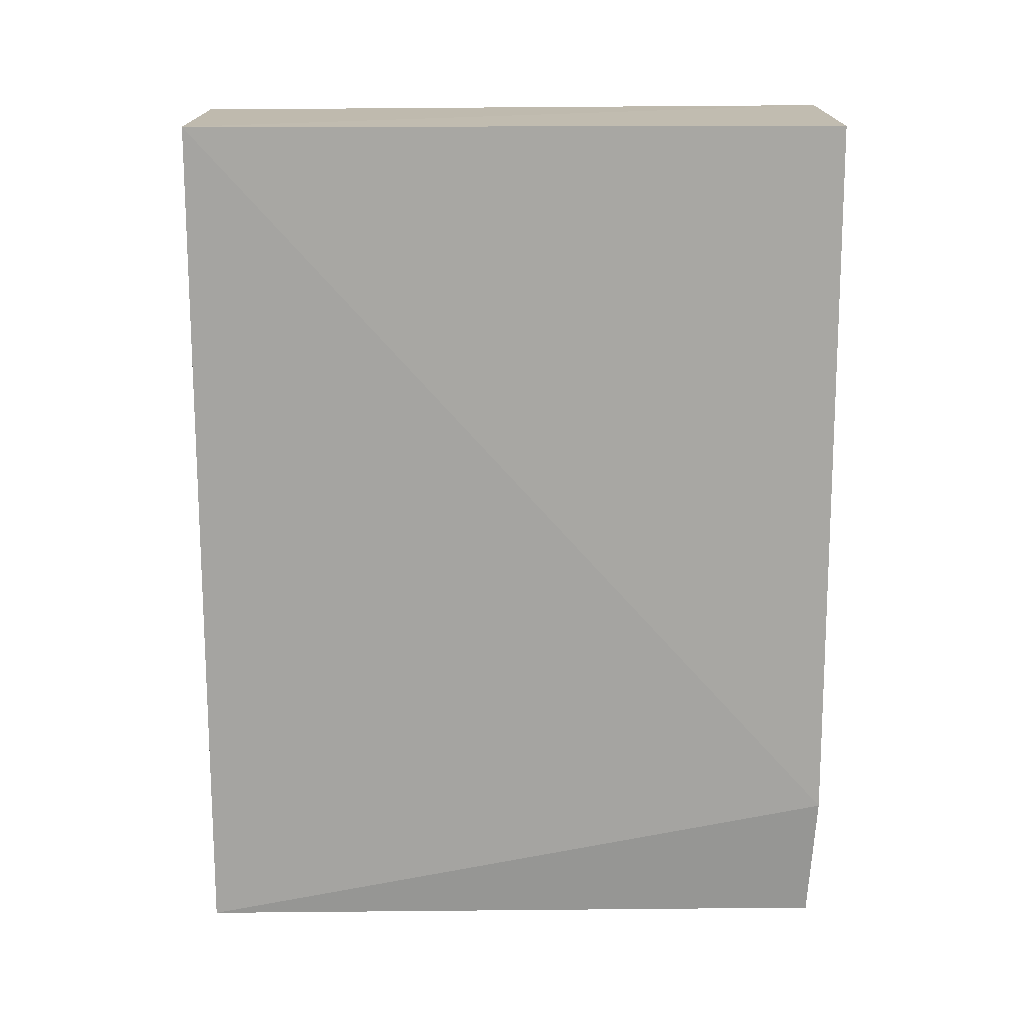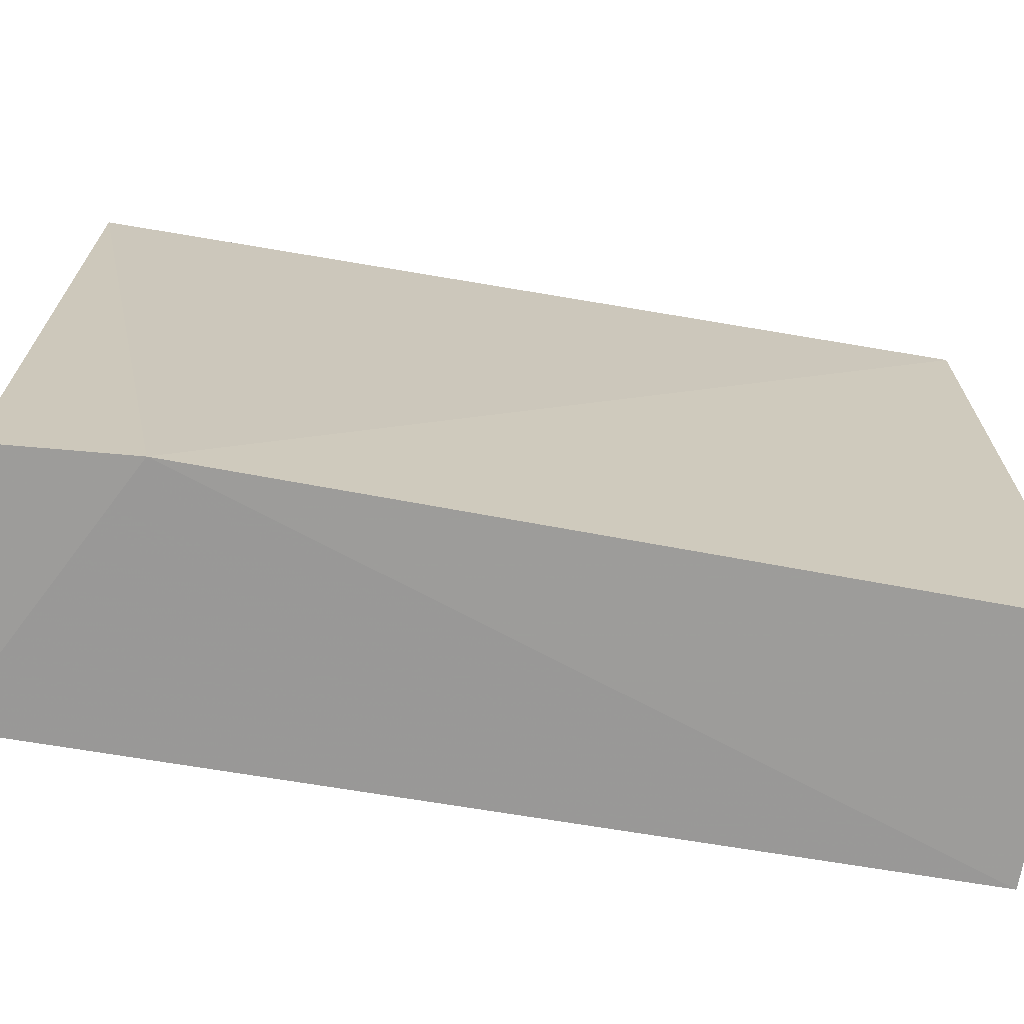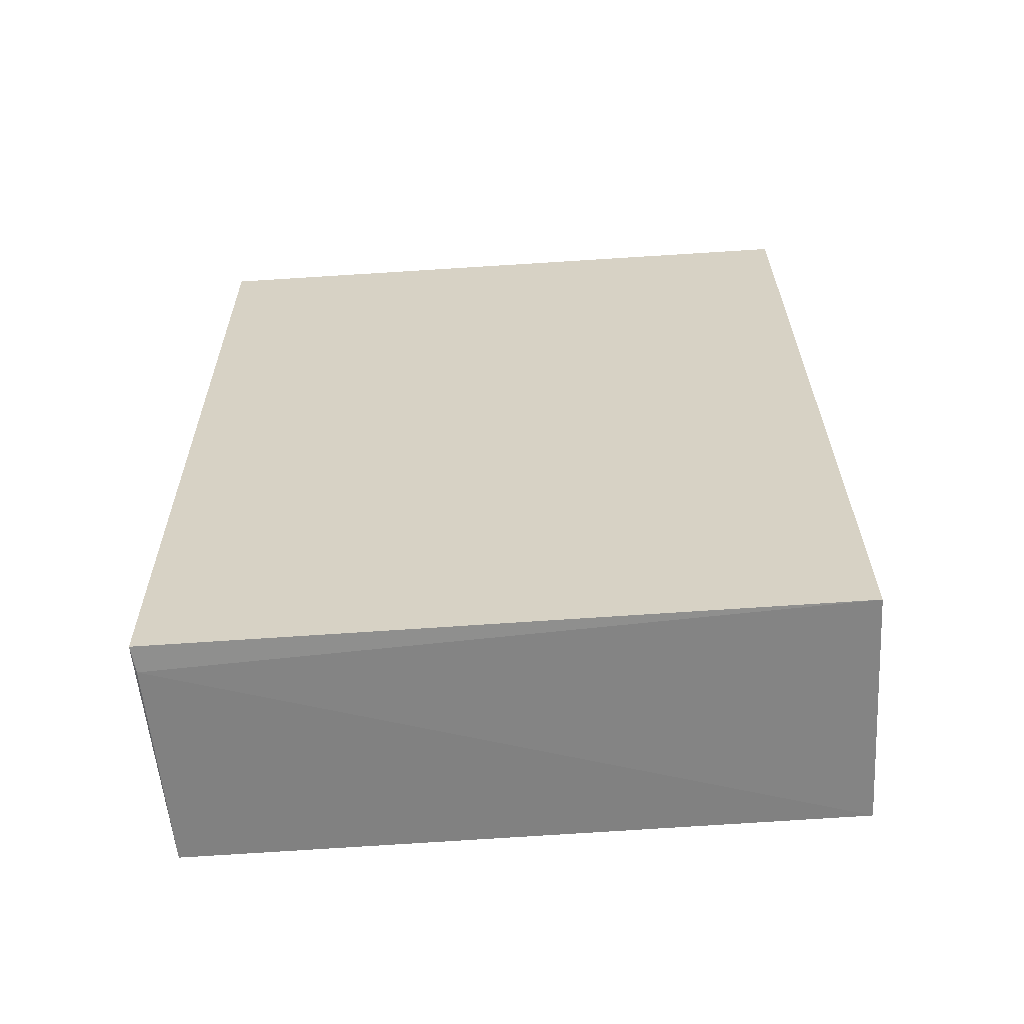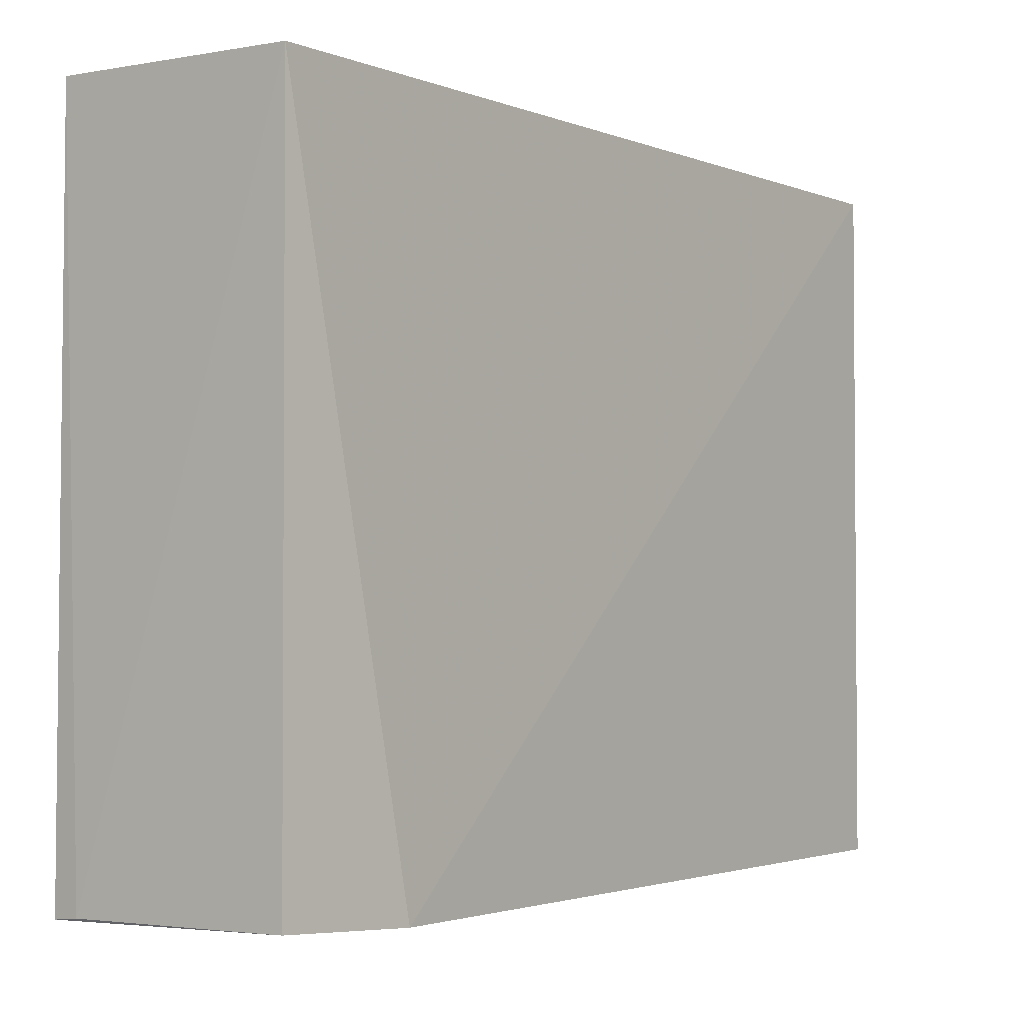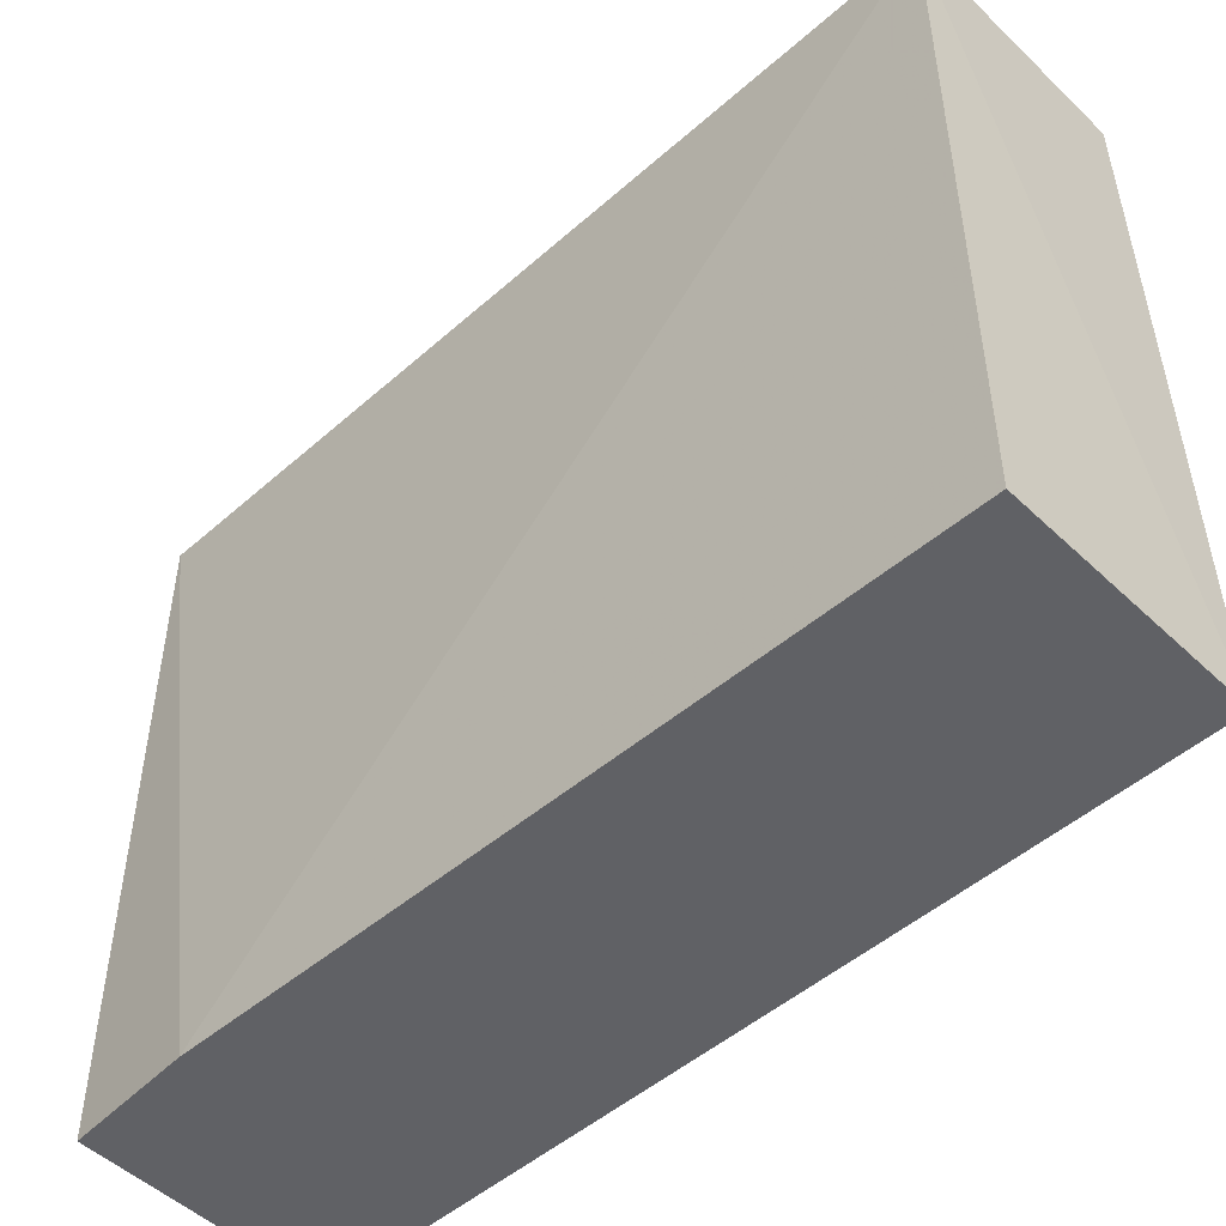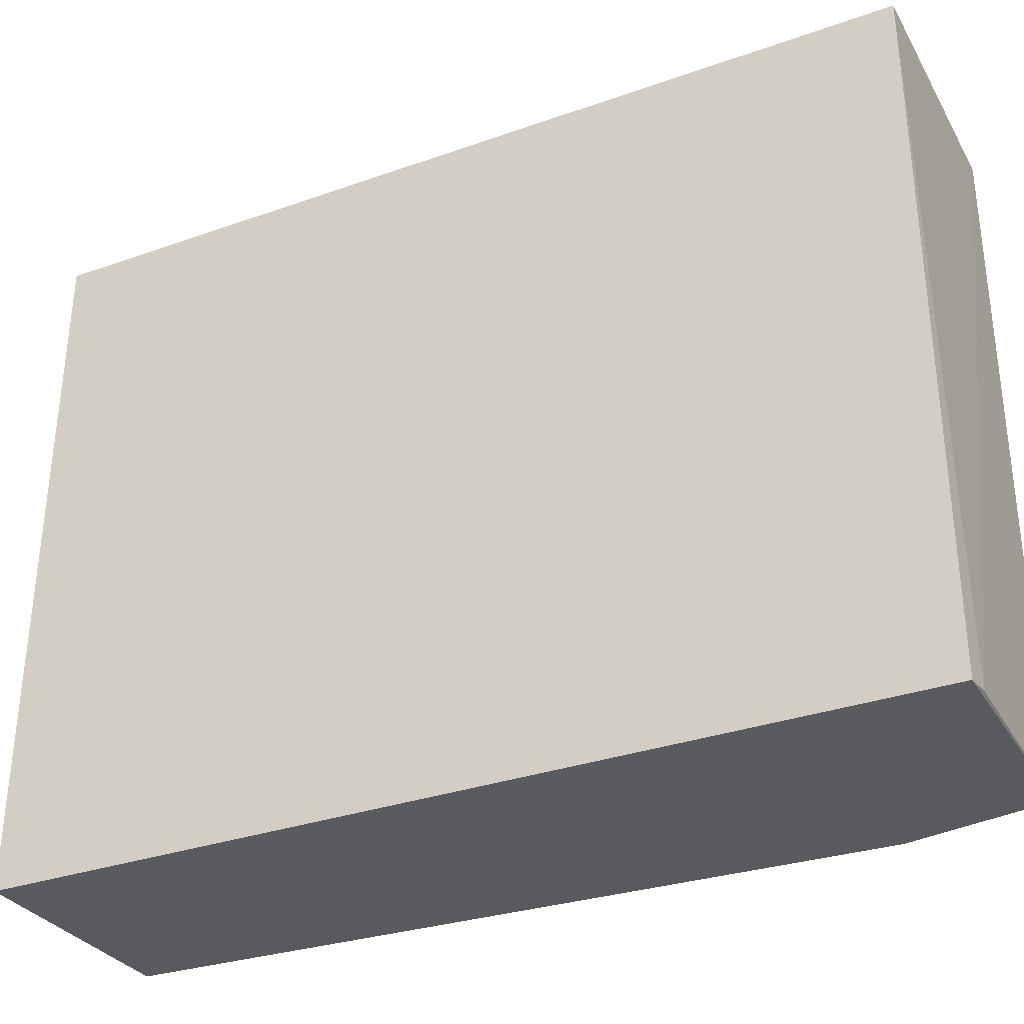
<metadata>
{"format":"obj","ext":"obj","renderer":"f3d","projection":"perspective","resolution":1024,"background":"white","views":[{"elev":16.7,"azim":89.0,"up":"+Y"},{"elev":-68.7,"azim":80.4,"up":"+Z"},{"elev":-61.1,"azim":-85.6,"up":"+Y"},{"elev":-2.5,"azim":36.9,"up":"+Z"},{"elev":-48.9,"azim":134.5,"up":"+Z"},{"elev":-32.2,"azim":-64.4,"up":"+Z"}]}
</metadata>
<code>
v -0.03663 0.03719 0.05411
v -0.03662 -0.03221 0.05435
v -0.03557 -0.02166 0.0009391
v -0.05572 0.03714 0.0006456
v -0.05566 -0.03212 0.05484
v -0.0366 0.03716 0.001183
v -0.05525 0.03689 0.05427
v -0.05378 -0.0324 0.00121
v -0.03661 -0.03217 0.001481
v -0.05591 -0.03225 0.0009704
f 1 2 3
f 5 2 1
f 6 1 3
f 6 3 4
f 6 4 1
f 7 5 1
f 7 1 4
f 7 4 5
f 8 2 5
f 9 3 2
f 9 2 8
f 10 8 5
f 10 5 4
f 10 4 3
f 10 9 8
f 10 3 9

</code>
